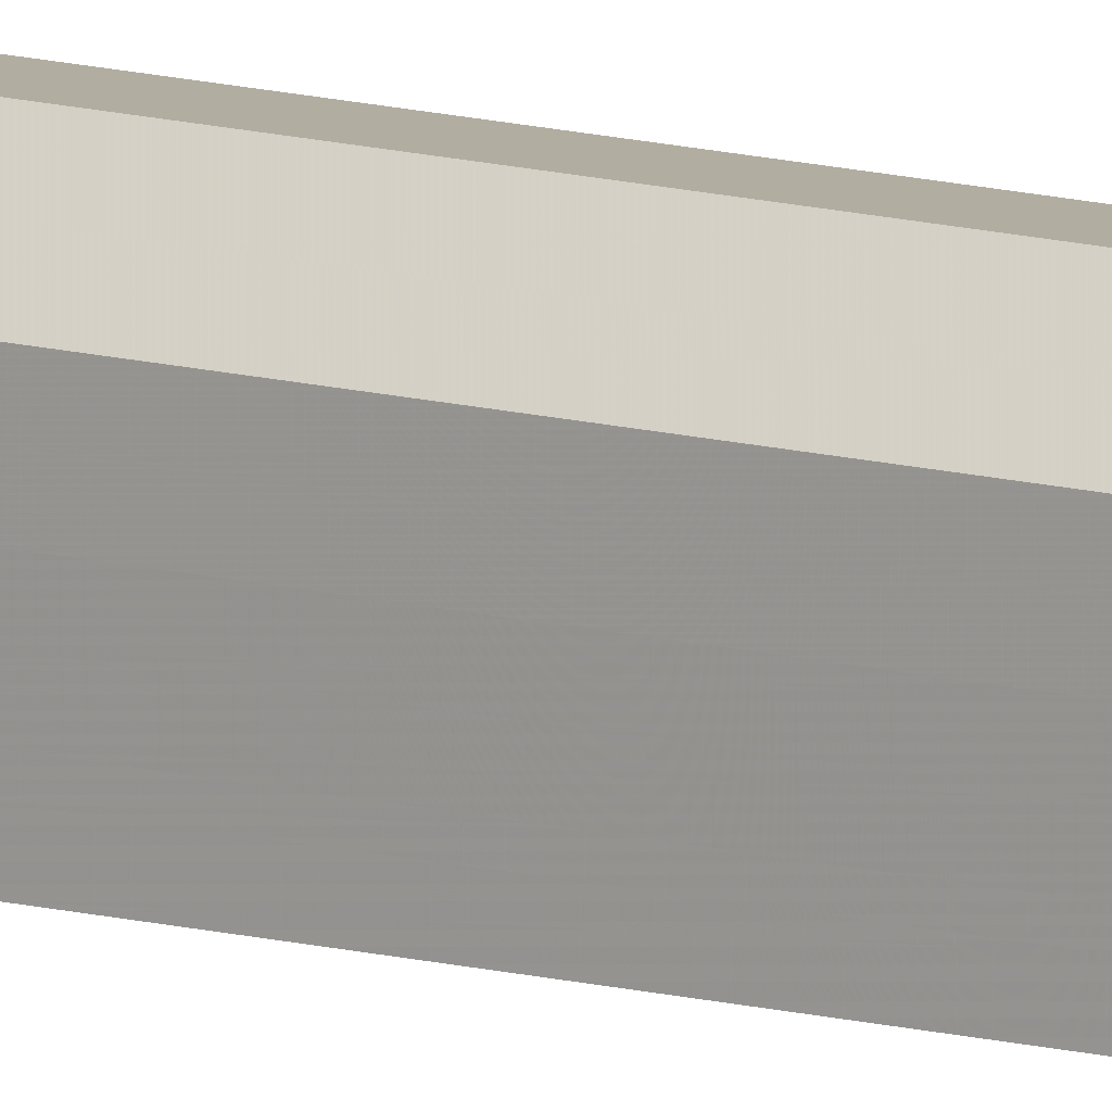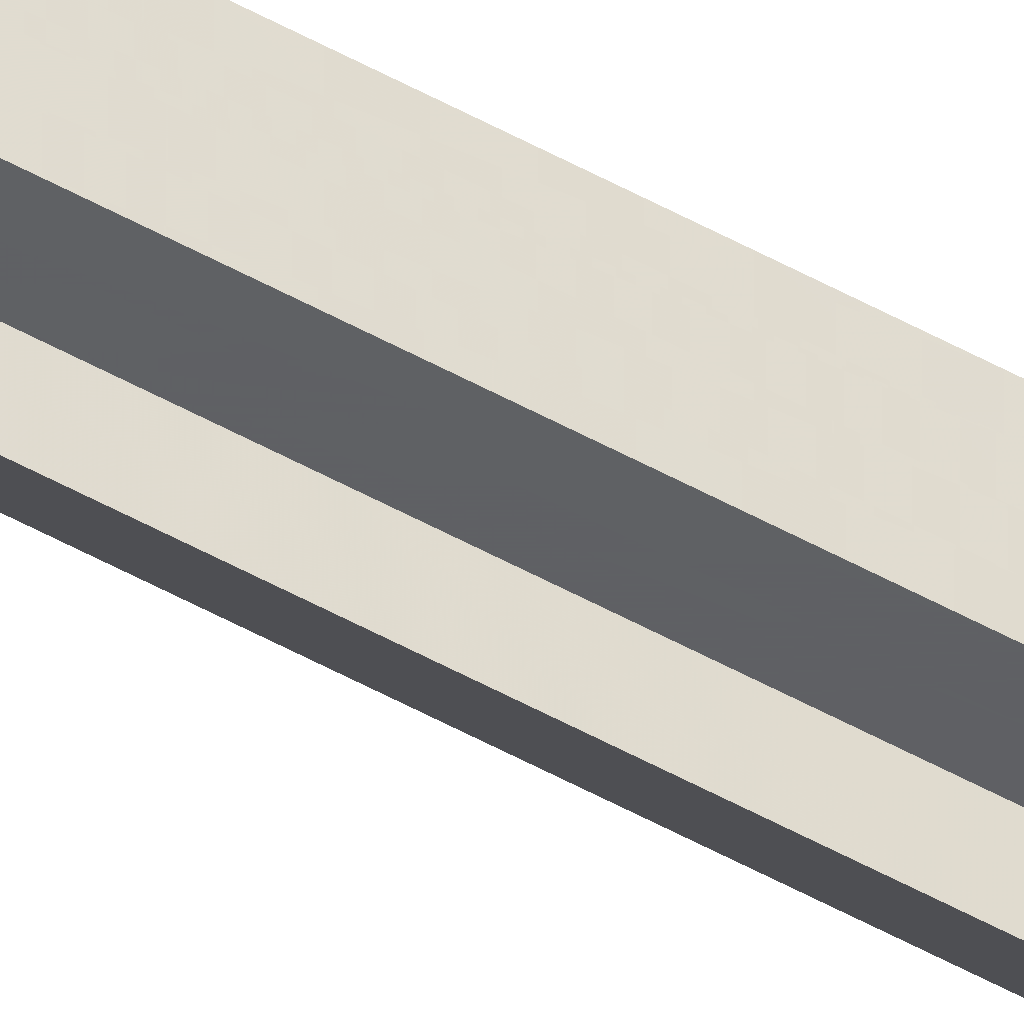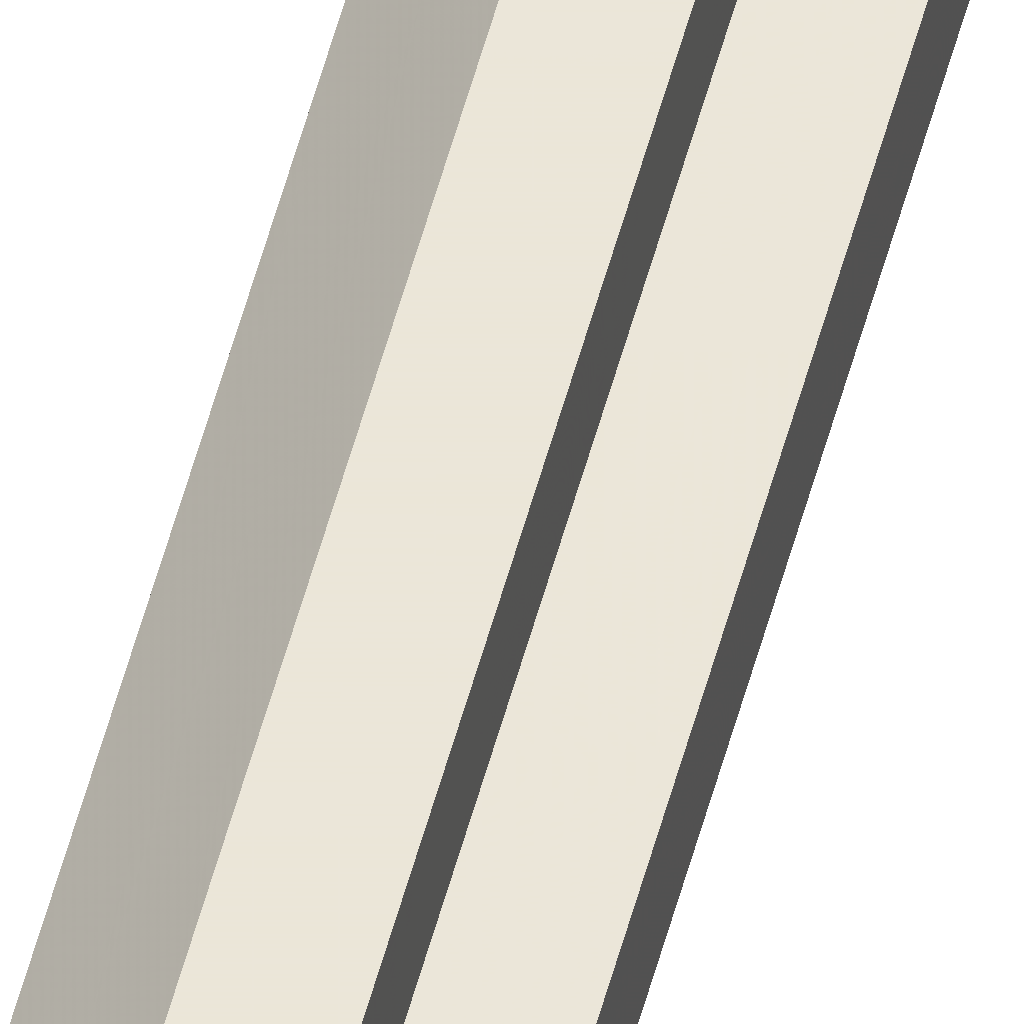
<metadata>
{"format":"obj","ext":"obj","renderer":"f3d","projection":"perspective","resolution":1024,"background":"white","views":[{"elev":10.1,"azim":-51.9,"up":"+Y"},{"elev":-45.4,"azim":-123.7,"up":"+Y"},{"elev":47.0,"azim":13.4,"up":"+Y"}]}
</metadata>
<code>
o 13919
v 2229 1867 8.222
v 2229 1867 8.222
v 2229 1867 12.33
v 2229 1867 8.222
v 2229 1867 12.33
v 2229 1867 8.222
v 2229 1867 12.33
v 2229 1867 8.222
v 2229 1867 12.33
v 2229 1867 8.222
v 2229 1867 12.33
v 2229 1867 8.222
v 2229 1867 12.33
v 2229 1867 8.222
v 2229 1867 8.222
v 2229 1867 8.222
v 2229 1867 8.222
v 2229 1867 12.33
v 2229 1867 12.33
v 2229 1867 8.222
v 2229 1867 12.33
v 2229 1867 12.33
v 2229 1867 8.222
v 2229 1867 8.222
v 2229 1867 8.222
v 2229 1867 12.33
v 2229 1867 12.33
v 2229 1867 8.222
v 2229 1867 8.222
v 2229 1867 8.222
v 2229 1867 8.222
v 2229 1867 8.222
v 2229 1867 8.222
v 2229 1867 8.222
v 2229 1867 12.33
v 2229 1867 12.33
v 2229 1867 8.222
v 2229 1867 8.222
v 2229 1867 12.33
v 2229 1867 12.33
v 2229 1867 12.33
v 2229 1867 8.222
v 2229 1867 12.33
v 2229 1867 8.222
v 2229 1867 12.33
v 2229 1867 8.222
v 2229 1867 8.222
v 2229 1867 8.222
v 2229 1867 8.222
v 2229 1867 12.33
v 2229 1867 8.222
v 2229 1867 12.33
v 2229 1867 8.222
v 2229 1867 12.33
v 2229 1867 8.222
v 2229 1867 8.222
v 2229 1867 12.33
v 2229 1867 12.33
v 2229 1867 12.33
v 2229 1867 12.33
v 2229 1867 12.33
v 2229 1867 12.33
v 2229 1867 12.33
v 2229 1867 12.33
v 2229 1867 12.33
v 2229 1867 12.33
v 2229 1867 12.33
v 2229 1867 12.33
f 1 2 3
f 4 1 5
f 6 4 7
f 7 8 9
f 9 10 11
f 11 12 13
f 14 12 15
f 14 15 16
f 14 16 17
f 18 17 19
f 14 20 12
f 21 20 22
f 23 24 21
f 14 25 20
f 26 25 27
f 28 29 26
f 14 30 25
f 14 31 30
f 14 32 31
f 14 33 32
f 14 34 33
f 35 34 36
f 37 38 35
f 39 33 40
f 41 42 39
f 43 44 41
f 45 46 43
f 47 48 45
f 48 49 50
f 49 51 52
f 51 53 54
f 55 56 57
f 58 59 60
f 58 61 59
f 58 19 61
f 58 60 62
f 58 62 63
f 58 63 64
f 58 64 65
f 58 65 66
f 58 66 67
f 58 67 68

</code>
